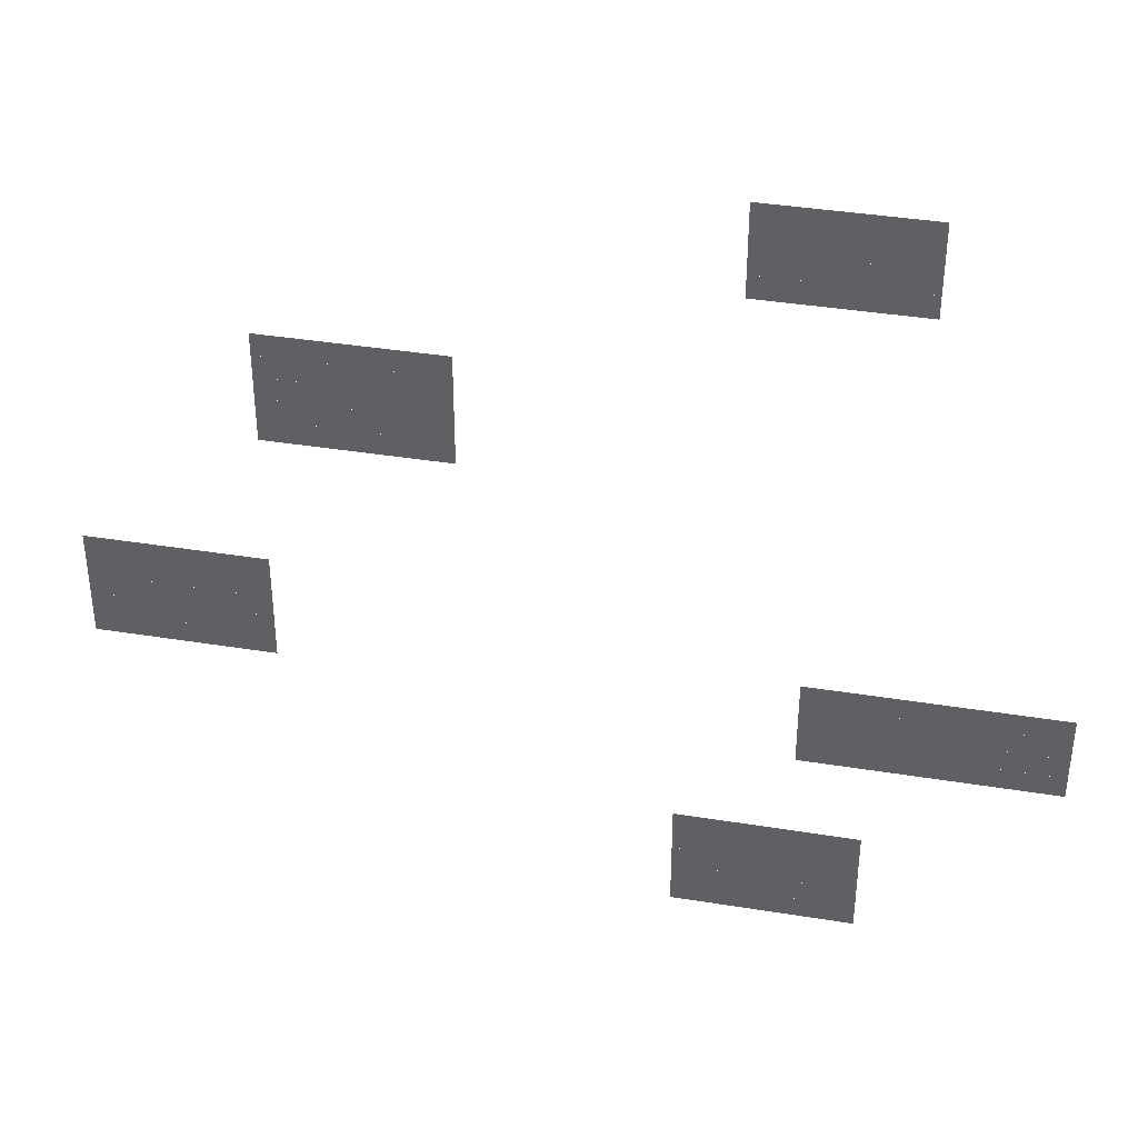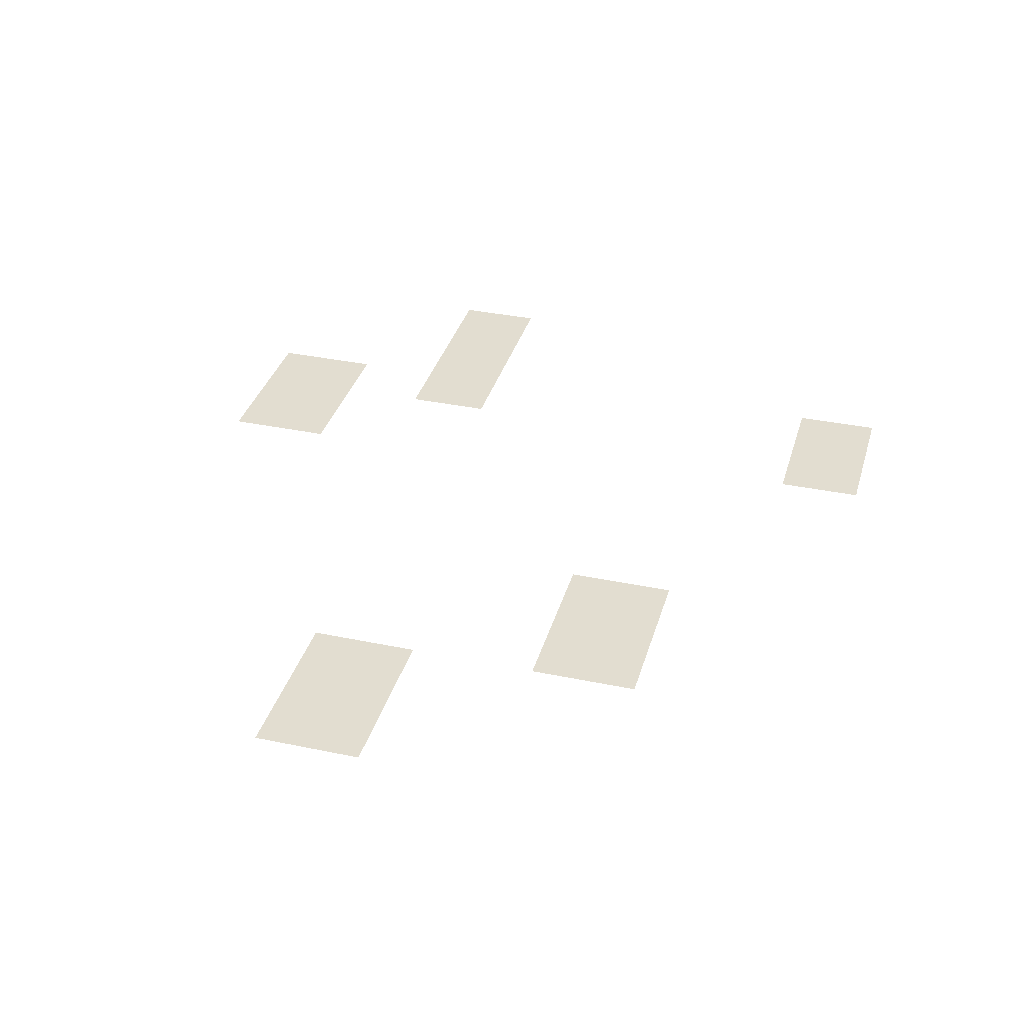
<metadata>
{"format":"obj","ext":"obj","renderer":"f3d","projection":"perspective","resolution":1024,"background":"white","views":[{"elev":38.4,"azim":-168.4,"up":"+Y"},{"elev":35.1,"azim":105.6,"up":"+Z"}]}
</metadata>
<code>
v -1472 -96 -0.075
v -1504 -96 -0.075
v -1504 -64 -0.075
v -1472 -64 -0.075
v -1504 -96 -0.075
v -1536 -96 -0.075
v -1536 -64 -0.075
v -1504 -64 -0.075
v -1536 -96 -0.075
v -1568 -96 -0.075
v -1568 -64 -0.075
v -1536 -64 -0.075
v -1568 -96 -0.075
v -1600 -96 -0.075
v -1600 -64 -0.075
v -1568 -64 -0.075
v -1600 -96 -0.075
v -1632 -96 -0.075
v -1632 -64 -0.075
v -1600 -64 -0.075
v -1632 -96 -0.075
v -1664 -96 -0.075
v -1664 -64 -0.075
v -1632 -64 -0.075
v -1664 -96 -0.075
v -1696 -96 -0.075
v -1696 -64 -0.075
v -1664 -64 -0.075
v -1472 -128 -0.1
v -1504 -128 -0.1
v -1504 -96 -0.1
v -1472 -96 -0.1
v -1504 -128 -0.1
v -1536 -128 -0.1
v -1536 -96 -0.1
v -1504 -96 -0.1
v -1536 -128 -0.1
v -1568 -128 -0.1
v -1568 -96 -0.1
v -1536 -96 -0.1
v -1568 -128 -0.1
v -1600 -128 -0.1
v -1600 -96 -0.1
v -1568 -96 -0.1
v -1600 -128 -0.1
v -1632 -128 -0.1
v -1632 -96 -0.1
v -1600 -96 -0.1
v -1632 -128 -0.1
v -1664 -128 -0.1
v -1664 -96 -0.1
v -1632 -96 -0.1
v -1664 -128 -0.1
v -1696 -128 -0.1
v -1696 -96 -0.1
v -1664 -96 -0.1
v -1472 -160 -0.125
v -1504 -160 -0.125
v -1504 -128 -0.125
v -1472 -128 -0.125
v -1504 -160 -0.125
v -1536 -160 -0.125
v -1536 -128 -0.125
v -1504 -128 -0.125
v -1536 -160 -0.125
v -1568 -160 -0.125
v -1568 -128 -0.125
v -1536 -128 -0.125
v -1568 -160 -0.125
v -1600 -160 -0.125
v -1600 -128 -0.125
v -1568 -128 -0.125
v -1600 -160 -0.125
v -1632 -160 -0.125
v -1632 -128 -0.125
v -1600 -128 -0.125
v -1632 -160 -0.125
v -1664 -160 -0.125
v -1664 -128 -0.125
v -1632 -128 -0.125
v -1664 -160 -0.125
v -1696 -160 -0.125
v -1696 -128 -0.125
v -1664 -128 -0.125
v -1472 -192 -0.15
v -1504 -192 -0.15
v -1504 -160 -0.15
v -1472 -160 -0.15
v -1504 -192 -0.15
v -1536 -192 -0.15
v -1536 -160 -0.15
v -1504 -160 -0.15
v -1536 -192 -0.15
v -1568 -192 -0.15
v -1568 -160 -0.15
v -1536 -160 -0.15
v -1568 -192 -0.15
v -1600 -192 -0.15
v -1600 -160 -0.15
v -1568 -160 -0.15
v -1600 -192 -0.15
v -1632 -192 -0.15
v -1632 -160 -0.15
v -1600 -160 -0.15
v -1632 -192 -0.15
v -1664 -192 -0.15
v -1664 -160 -0.15
v -1632 -160 -0.15
v -1664 -192 -0.15
v -1696 -192 -0.15
v -1696 -160 -0.15
v -1664 -160 -0.15
v -864 -352 -0.275
v -896 -352 -0.275
v -896 -320 -0.275
v -864 -320 -0.275
v -896 -352 -0.275
v -928 -352 -0.275
v -928 -320 -0.275
v -896 -320 -0.275
v -928 -352 -0.275
v -960 -352 -0.275
v -960 -320 -0.275
v -928 -320 -0.275
v -960 -352 -0.275
v -992 -352 -0.275
v -992 -320 -0.275
v -960 -320 -0.275
v -992 -352 -0.275
v -1024 -352 -0.275
v -1024 -320 -0.275
v -992 -320 -0.275
v -1024 -352 -0.275
v -1056 -352 -0.275
v -1056 -320 -0.275
v -1024 -320 -0.275
v -1056 -352 -0.275
v -1088 -352 -0.275
v -1088 -320 -0.275
v -1056 -320 -0.275
v -1088 -352 -0.275
v -1120 -352 -0.275
v -1120 -320 -0.275
v -1088 -320 -0.275
v -864 -384 -0.3
v -896 -384 -0.3
v -896 -352 -0.3
v -864 -352 -0.3
v -896 -384 -0.3
v -928 -384 -0.3
v -928 -352 -0.3
v -896 -352 -0.3
v -928 -384 -0.3
v -960 -384 -0.3
v -960 -352 -0.3
v -928 -352 -0.3
v -960 -384 -0.3
v -992 -384 -0.3
v -992 -352 -0.3
v -960 -352 -0.3
v -992 -384 -0.3
v -1024 -384 -0.3
v -1024 -352 -0.3
v -992 -352 -0.3
v -1024 -384 -0.3
v -1056 -384 -0.3
v -1056 -352 -0.3
v -1024 -352 -0.3
v -1056 -384 -0.3
v -1088 -384 -0.3
v -1088 -352 -0.3
v -1056 -352 -0.3
v -1088 -384 -0.3
v -1120 -384 -0.3
v -1120 -352 -0.3
v -1088 -352 -0.3
v -864 -416 -0.325
v -896 -416 -0.325
v -896 -384 -0.325
v -864 -384 -0.325
v -896 -416 -0.325
v -928 -416 -0.325
v -928 -384 -0.325
v -896 -384 -0.325
v -928 -416 -0.325
v -960 -416 -0.325
v -960 -384 -0.325
v -928 -384 -0.325
v -960 -416 -0.325
v -992 -416 -0.325
v -992 -384 -0.325
v -960 -384 -0.325
v -992 -416 -0.325
v -1024 -416 -0.325
v -1024 -384 -0.325
v -992 -384 -0.325
v -1024 -416 -0.325
v -1056 -416 -0.325
v -1056 -384 -0.325
v -1024 -384 -0.325
v -1056 -416 -0.325
v -1088 -416 -0.325
v -1088 -384 -0.325
v -1056 -384 -0.325
v -1088 -416 -0.325
v -1120 -416 -0.325
v -1120 -384 -0.325
v -1088 -384 -0.325
v -864 -448 -0.35
v -896 -448 -0.35
v -896 -416 -0.35
v -864 -416 -0.35
v -896 -448 -0.35
v -928 -448 -0.35
v -928 -416 -0.35
v -896 -416 -0.35
v -928 -448 -0.35
v -960 -448 -0.35
v -960 -416 -0.35
v -928 -416 -0.35
v -960 -448 -0.35
v -992 -448 -0.35
v -992 -416 -0.35
v -960 -416 -0.35
v -992 -448 -0.35
v -1024 -448 -0.35
v -1024 -416 -0.35
v -992 -416 -0.35
v -1024 -448 -0.35
v -1056 -448 -0.35
v -1056 -416 -0.35
v -1024 -416 -0.35
v -1056 -448 -0.35
v -1088 -448 -0.35
v -1088 -416 -0.35
v -1056 -416 -0.35
v -1088 -448 -0.35
v -1120 -448 -0.35
v -1120 -416 -0.35
v -1088 -416 -0.35
v -864 -480 -0.375
v -896 -480 -0.375
v -896 -448 -0.375
v -864 -448 -0.375
v -896 -480 -0.375
v -928 -480 -0.375
v -928 -448 -0.375
v -896 -448 -0.375
v -928 -480 -0.375
v -960 -480 -0.375
v -960 -448 -0.375
v -928 -448 -0.375
v -960 -480 -0.375
v -992 -480 -0.375
v -992 -448 -0.375
v -960 -448 -0.375
v -992 -480 -0.375
v -1024 -480 -0.375
v -1024 -448 -0.375
v -992 -448 -0.375
v -1024 -480 -0.375
v -1056 -480 -0.375
v -1056 -448 -0.375
v -1024 -448 -0.375
v -1056 -480 -0.375
v -1088 -480 -0.375
v -1088 -448 -0.375
v -1056 -448 -0.375
v -1088 -480 -0.375
v -1120 -480 -0.375
v -1120 -448 -0.375
v -1088 -448 -0.375
v -608 -704 -0.55
v -640 -704 -0.55
v -640 -672 -0.55
v -608 -672 -0.55
v -640 -704 -0.55
v -672 -704 -0.55
v -672 -672 -0.55
v -640 -672 -0.55
v -672 -704 -0.55
v -704 -704 -0.55
v -704 -672 -0.55
v -672 -672 -0.55
v -704 -704 -0.55
v -736 -704 -0.55
v -736 -672 -0.55
v -704 -672 -0.55
v -736 -704 -0.55
v -768 -704 -0.55
v -768 -672 -0.55
v -736 -672 -0.55
v -768 -704 -0.55
v -800 -704 -0.55
v -800 -672 -0.55
v -768 -672 -0.55
v -800 -704 -0.55
v -832 -704 -0.55
v -832 -672 -0.55
v -800 -672 -0.55
v -832 -704 -0.55
v -864 -704 -0.55
v -864 -672 -0.55
v -832 -672 -0.55
v -608 -736 -0.575
v -640 -736 -0.575
v -640 -704 -0.575
v -608 -704 -0.575
v -640 -736 -0.575
v -672 -736 -0.575
v -672 -704 -0.575
v -640 -704 -0.575
v -672 -736 -0.575
v -704 -736 -0.575
v -704 -704 -0.575
v -672 -704 -0.575
v -704 -736 -0.575
v -736 -736 -0.575
v -736 -704 -0.575
v -704 -704 -0.575
v -736 -736 -0.575
v -768 -736 -0.575
v -768 -704 -0.575
v -736 -704 -0.575
v -768 -736 -0.575
v -800 -736 -0.575
v -800 -704 -0.575
v -768 -704 -0.575
v -800 -736 -0.575
v -832 -736 -0.575
v -832 -704 -0.575
v -800 -704 -0.575
v -832 -736 -0.575
v -864 -736 -0.575
v -864 -704 -0.575
v -832 -704 -0.575
v -608 -768 -0.6
v -640 -768 -0.6
v -640 -736 -0.6
v -608 -736 -0.6
v -640 -768 -0.6
v -672 -768 -0.6
v -672 -736 -0.6
v -640 -736 -0.6
v -672 -768 -0.6
v -704 -768 -0.6
v -704 -736 -0.6
v -672 -736 -0.6
v -704 -768 -0.6
v -736 -768 -0.6
v -736 -736 -0.6
v -704 -736 -0.6
v -736 -768 -0.6
v -768 -768 -0.6
v -768 -736 -0.6
v -736 -736 -0.6
v -768 -768 -0.6
v -800 -768 -0.6
v -800 -736 -0.6
v -768 -736 -0.6
v -800 -768 -0.6
v -832 -768 -0.6
v -832 -736 -0.6
v -800 -736 -0.6
v -832 -768 -0.6
v -864 -768 -0.6
v -864 -736 -0.6
v -832 -736 -0.6
v -608 -800 -0.625
v -640 -800 -0.625
v -640 -768 -0.625
v -608 -768 -0.625
v -640 -800 -0.625
v -672 -800 -0.625
v -672 -768 -0.625
v -640 -768 -0.625
v -672 -800 -0.625
v -704 -800 -0.625
v -704 -768 -0.625
v -672 -768 -0.625
v -704 -800 -0.625
v -736 -800 -0.625
v -736 -768 -0.625
v -704 -768 -0.625
v -736 -800 -0.625
v -768 -800 -0.625
v -768 -768 -0.625
v -736 -768 -0.625
v -768 -800 -0.625
v -800 -800 -0.625
v -800 -768 -0.625
v -768 -768 -0.625
v -800 -800 -0.625
v -832 -800 -0.625
v -832 -768 -0.625
v -800 -768 -0.625
v -832 -800 -0.625
v -864 -800 -0.625
v -864 -768 -0.625
v -832 -768 -0.625
v -1568 -800 -0.625
v -1600 -800 -0.625
v -1600 -768 -0.625
v -1568 -768 -0.625
v -1600 -800 -0.625
v -1632 -800 -0.625
v -1632 -768 -0.625
v -1600 -768 -0.625
v -1632 -800 -0.625
v -1664 -800 -0.625
v -1664 -768 -0.625
v -1632 -768 -0.625
v -1664 -800 -0.625
v -1696 -800 -0.625
v -1696 -768 -0.625
v -1664 -768 -0.625
v -1696 -800 -0.625
v -1728 -800 -0.625
v -1728 -768 -0.625
v -1696 -768 -0.625
v -1728 -800 -0.625
v -1760 -800 -0.625
v -1760 -768 -0.625
v -1728 -768 -0.625
v -1760 -800 -0.625
v -1792 -800 -0.625
v -1792 -768 -0.625
v -1760 -768 -0.625
v -1792 -800 -0.625
v -1824 -800 -0.625
v -1824 -768 -0.625
v -1792 -768 -0.625
v -1824 -800 -0.625
v -1856 -800 -0.625
v -1856 -768 -0.625
v -1824 -768 -0.625
v -1856 -800 -0.625
v -1888 -800 -0.625
v -1888 -768 -0.625
v -1856 -768 -0.625
v -1888 -800 -0.625
v -1920 -800 -0.625
v -1920 -768 -0.625
v -1888 -768 -0.625
v -608 -832 -0.65
v -640 -832 -0.65
v -640 -800 -0.65
v -608 -800 -0.65
v -640 -832 -0.65
v -672 -832 -0.65
v -672 -800 -0.65
v -640 -800 -0.65
v -672 -832 -0.65
v -704 -832 -0.65
v -704 -800 -0.65
v -672 -800 -0.65
v -704 -832 -0.65
v -736 -832 -0.65
v -736 -800 -0.65
v -704 -800 -0.65
v -736 -832 -0.65
v -768 -832 -0.65
v -768 -800 -0.65
v -736 -800 -0.65
v -768 -832 -0.65
v -800 -832 -0.65
v -800 -800 -0.65
v -768 -800 -0.65
v -800 -832 -0.65
v -832 -832 -0.65
v -832 -800 -0.65
v -800 -800 -0.65
v -832 -832 -0.65
v -864 -832 -0.65
v -864 -800 -0.65
v -832 -800 -0.65
v -1568 -832 -0.65
v -1600 -832 -0.65
v -1600 -800 -0.65
v -1568 -800 -0.65
v -1600 -832 -0.65
v -1632 -832 -0.65
v -1632 -800 -0.65
v -1600 -800 -0.65
v -1632 -832 -0.65
v -1664 -832 -0.65
v -1664 -800 -0.65
v -1632 -800 -0.65
v -1664 -832 -0.65
v -1696 -832 -0.65
v -1696 -800 -0.65
v -1664 -800 -0.65
v -1696 -832 -0.65
v -1728 -832 -0.65
v -1728 -800 -0.65
v -1696 -800 -0.65
v -1728 -832 -0.65
v -1760 -832 -0.65
v -1760 -800 -0.65
v -1728 -800 -0.65
v -1760 -832 -0.65
v -1792 -832 -0.65
v -1792 -800 -0.65
v -1760 -800 -0.65
v -1792 -832 -0.65
v -1824 -832 -0.65
v -1824 -800 -0.65
v -1792 -800 -0.65
v -1824 -832 -0.65
v -1856 -832 -0.65
v -1856 -800 -0.65
v -1824 -800 -0.65
v -1856 -832 -0.65
v -1888 -832 -0.65
v -1888 -800 -0.65
v -1856 -800 -0.65
v -1888 -832 -0.65
v -1920 -832 -0.65
v -1920 -800 -0.65
v -1888 -800 -0.65
v -1568 -864 -0.675
v -1600 -864 -0.675
v -1600 -832 -0.675
v -1568 -832 -0.675
v -1600 -864 -0.675
v -1632 -864 -0.675
v -1632 -832 -0.675
v -1600 -832 -0.675
v -1632 -864 -0.675
v -1664 -864 -0.675
v -1664 -832 -0.675
v -1632 -832 -0.675
v -1664 -864 -0.675
v -1696 -864 -0.675
v -1696 -832 -0.675
v -1664 -832 -0.675
v -1696 -864 -0.675
v -1728 -864 -0.675
v -1728 -832 -0.675
v -1696 -832 -0.675
v -1728 -864 -0.675
v -1760 -864 -0.675
v -1760 -832 -0.675
v -1728 -832 -0.675
v -1760 -864 -0.675
v -1792 -864 -0.675
v -1792 -832 -0.675
v -1760 -832 -0.675
v -1792 -864 -0.675
v -1824 -864 -0.675
v -1824 -832 -0.675
v -1792 -832 -0.675
v -1824 -864 -0.675
v -1856 -864 -0.675
v -1856 -832 -0.675
v -1824 -832 -0.675
v -1856 -864 -0.675
v -1888 -864 -0.675
v -1888 -832 -0.675
v -1856 -832 -0.675
v -1888 -864 -0.675
v -1920 -864 -0.675
v -1920 -832 -0.675
v -1888 -832 -0.675
v -1568 -896 -0.7
v -1600 -896 -0.7
v -1600 -864 -0.7
v -1568 -864 -0.7
v -1600 -896 -0.7
v -1632 -896 -0.7
v -1632 -864 -0.7
v -1600 -864 -0.7
v -1632 -896 -0.7
v -1664 -896 -0.7
v -1664 -864 -0.7
v -1632 -864 -0.7
v -1664 -896 -0.7
v -1696 -896 -0.7
v -1696 -864 -0.7
v -1664 -864 -0.7
v -1696 -896 -0.7
v -1728 -896 -0.7
v -1728 -864 -0.7
v -1696 -864 -0.7
v -1728 -896 -0.7
v -1760 -896 -0.7
v -1760 -864 -0.7
v -1728 -864 -0.7
v -1760 -896 -0.7
v -1792 -896 -0.7
v -1792 -864 -0.7
v -1760 -864 -0.7
v -1792 -896 -0.7
v -1824 -896 -0.7
v -1824 -864 -0.7
v -1792 -864 -0.7
v -1824 -896 -0.7
v -1856 -896 -0.7
v -1856 -864 -0.7
v -1824 -864 -0.7
v -1856 -896 -0.7
v -1888 -896 -0.7
v -1888 -864 -0.7
v -1856 -864 -0.7
v -1888 -896 -0.7
v -1920 -896 -0.7
v -1920 -864 -0.7
v -1888 -864 -0.7
v -1408 -1056 -0.825
v -1440 -1056 -0.825
v -1440 -1024 -0.825
v -1408 -1024 -0.825
v -1440 -1056 -0.825
v -1472 -1056 -0.825
v -1472 -1024 -0.825
v -1440 -1024 -0.825
v -1472 -1056 -0.825
v -1504 -1056 -0.825
v -1504 -1024 -0.825
v -1472 -1024 -0.825
v -1504 -1056 -0.825
v -1536 -1056 -0.825
v -1536 -1024 -0.825
v -1504 -1024 -0.825
v -1536 -1056 -0.825
v -1568 -1056 -0.825
v -1568 -1024 -0.825
v -1536 -1024 -0.825
v -1568 -1056 -0.825
v -1600 -1056 -0.825
v -1600 -1024 -0.825
v -1568 -1024 -0.825
v -1600 -1056 -0.825
v -1632 -1056 -0.825
v -1632 -1024 -0.825
v -1600 -1024 -0.825
v -1632 -1056 -0.825
v -1664 -1056 -0.825
v -1664 -1024 -0.825
v -1632 -1024 -0.825
v -1408 -1088 -0.85
v -1440 -1088 -0.85
v -1440 -1056 -0.85
v -1408 -1056 -0.85
v -1440 -1088 -0.85
v -1472 -1088 -0.85
v -1472 -1056 -0.85
v -1440 -1056 -0.85
v -1472 -1088 -0.85
v -1504 -1088 -0.85
v -1504 -1056 -0.85
v -1472 -1056 -0.85
v -1504 -1088 -0.85
v -1536 -1088 -0.85
v -1536 -1056 -0.85
v -1504 -1056 -0.85
v -1536 -1088 -0.85
v -1568 -1088 -0.85
v -1568 -1056 -0.85
v -1536 -1056 -0.85
v -1568 -1088 -0.85
v -1600 -1088 -0.85
v -1600 -1056 -0.85
v -1568 -1056 -0.85
v -1600 -1088 -0.85
v -1632 -1088 -0.85
v -1632 -1056 -0.85
v -1600 -1056 -0.85
v -1632 -1088 -0.85
v -1664 -1088 -0.85
v -1664 -1056 -0.85
v -1632 -1056 -0.85
v -1408 -1120 -0.875
v -1440 -1120 -0.875
v -1440 -1088 -0.875
v -1408 -1088 -0.875
v -1440 -1120 -0.875
v -1472 -1120 -0.875
v -1472 -1088 -0.875
v -1440 -1088 -0.875
v -1472 -1120 -0.875
v -1504 -1120 -0.875
v -1504 -1088 -0.875
v -1472 -1088 -0.875
v -1504 -1120 -0.875
v -1536 -1120 -0.875
v -1536 -1088 -0.875
v -1504 -1088 -0.875
v -1536 -1120 -0.875
v -1568 -1120 -0.875
v -1568 -1088 -0.875
v -1536 -1088 -0.875
v -1568 -1120 -0.875
v -1600 -1120 -0.875
v -1600 -1088 -0.875
v -1568 -1088 -0.875
v -1600 -1120 -0.875
v -1632 -1120 -0.875
v -1632 -1088 -0.875
v -1600 -1088 -0.875
v -1632 -1120 -0.875
v -1664 -1120 -0.875
v -1664 -1088 -0.875
v -1632 -1088 -0.875
v -1408 -1152 -0.9
v -1440 -1152 -0.9
v -1440 -1120 -0.9
v -1408 -1120 -0.9
v -1440 -1152 -0.9
v -1472 -1152 -0.9
v -1472 -1120 -0.9
v -1440 -1120 -0.9
v -1472 -1152 -0.9
v -1504 -1152 -0.9
v -1504 -1120 -0.9
v -1472 -1120 -0.9
v -1504 -1152 -0.9
v -1536 -1152 -0.9
v -1536 -1120 -0.9
v -1504 -1120 -0.9
v -1536 -1152 -0.9
v -1568 -1152 -0.9
v -1568 -1120 -0.9
v -1536 -1120 -0.9
v -1568 -1152 -0.9
v -1600 -1152 -0.9
v -1600 -1120 -0.9
v -1568 -1120 -0.9
v -1600 -1152 -0.9
v -1632 -1152 -0.9
v -1632 -1120 -0.9
v -1600 -1120 -0.9
v -1632 -1152 -0.9
v -1664 -1152 -0.9
v -1664 -1120 -0.9
v -1632 -1120 -0.9
v -1408 -1184 -0.925
v -1440 -1184 -0.925
v -1440 -1152 -0.925
v -1408 -1152 -0.925
v -1440 -1184 -0.925
v -1472 -1184 -0.925
v -1472 -1152 -0.925
v -1440 -1152 -0.925
v -1472 -1184 -0.925
v -1504 -1184 -0.925
v -1504 -1152 -0.925
v -1472 -1152 -0.925
v -1504 -1184 -0.925
v -1536 -1184 -0.925
v -1536 -1152 -0.925
v -1504 -1152 -0.925
v -1536 -1184 -0.925
v -1568 -1184 -0.925
v -1568 -1152 -0.925
v -1536 -1152 -0.925
v -1568 -1184 -0.925
v -1600 -1184 -0.925
v -1600 -1152 -0.925
v -1568 -1152 -0.925
v -1600 -1184 -0.925
v -1632 -1184 -0.925
v -1632 -1152 -0.925
v -1600 -1152 -0.925
v -1632 -1184 -0.925
v -1664 -1184 -0.925
v -1664 -1152 -0.925
v -1632 -1152 -0.925
g map1_mesh_0004
f 1 2 3 4
f 5 6 7 8
f 9 10 11 12
f 13 14 15 16
f 17 18 19 20
f 21 22 23 24
f 25 26 27 28
f 29 30 31 32
f 33 34 35 36
f 37 38 39 40
f 41 42 43 44
f 45 46 47 48
f 49 50 51 52
f 53 54 55 56
f 57 58 59 60
f 61 62 63 64
f 65 66 67 68
f 69 70 71 72
f 73 74 75 76
f 77 78 79 80
f 81 82 83 84
f 85 86 87 88
f 89 90 91 92
f 93 94 95 96
f 97 98 99 100
f 101 102 103 104
f 105 106 107 108
f 109 110 111 112
f 113 114 115 116
f 117 118 119 120
f 121 122 123 124
f 125 126 127 128
f 129 130 131 132
f 133 134 135 136
f 137 138 139 140
f 141 142 143 144
f 145 146 147 148
f 149 150 151 152
f 153 154 155 156
f 157 158 159 160
f 161 162 163 164
f 165 166 167 168
f 169 170 171 172
f 173 174 175 176
f 177 178 179 180
f 181 182 183 184
f 185 186 187 188
f 189 190 191 192
f 193 194 195 196
f 197 198 199 200
f 201 202 203 204
f 205 206 207 208
f 209 210 211 212
f 213 214 215 216
f 217 218 219 220
f 221 222 223 224
f 225 226 227 228
f 229 230 231 232
f 233 234 235 236
f 237 238 239 240
f 241 242 243 244
f 245 246 247 248
f 249 250 251 252
f 253 254 255 256
f 257 258 259 260
f 261 262 263 264
f 265 266 267 268
f 269 270 271 272
f 273 274 275 276
f 277 278 279 280
f 281 282 283 284
f 285 286 287 288
f 289 290 291 292
f 293 294 295 296
f 297 298 299 300
f 301 302 303 304
f 305 306 307 308
f 309 310 311 312
f 313 314 315 316
f 317 318 319 320
f 321 322 323 324
f 325 326 327 328
f 329 330 331 332
f 333 334 335 336
f 337 338 339 340
f 341 342 343 344
f 345 346 347 348
f 349 350 351 352
f 353 354 355 356
f 357 358 359 360
f 361 362 363 364
f 365 366 367 368
f 369 370 371 372
f 373 374 375 376
f 377 378 379 380
f 381 382 383 384
f 385 386 387 388
f 389 390 391 392
f 393 394 395 396
f 397 398 399 400
f 401 402 403 404
f 405 406 407 408
f 409 410 411 412
f 413 414 415 416
f 417 418 419 420
f 421 422 423 424
f 425 426 427 428
f 429 430 431 432
f 433 434 435 436
f 437 438 439 440
f 441 442 443 444
f 445 446 447 448
f 449 450 451 452
f 453 454 455 456
f 457 458 459 460
f 461 462 463 464
f 465 466 467 468
f 469 470 471 472
f 473 474 475 476
f 477 478 479 480
f 481 482 483 484
f 485 486 487 488
f 489 490 491 492
f 493 494 495 496
f 497 498 499 500
f 501 502 503 504
f 505 506 507 508
f 509 510 511 512
f 513 514 515 516
f 517 518 519 520
f 521 522 523 524
f 525 526 527 528
f 529 530 531 532
f 533 534 535 536
f 537 538 539 540
f 541 542 543 544
f 545 546 547 548
f 549 550 551 552
f 553 554 555 556
f 557 558 559 560
f 561 562 563 564
f 565 566 567 568
f 569 570 571 572
f 573 574 575 576
f 577 578 579 580
f 581 582 583 584
f 585 586 587 588
f 589 590 591 592
f 593 594 595 596
f 597 598 599 600
f 601 602 603 604
f 605 606 607 608
f 609 610 611 612
f 613 614 615 616
f 617 618 619 620
f 621 622 623 624
f 625 626 627 628
f 629 630 631 632
f 633 634 635 636
f 637 638 639 640
f 641 642 643 644
f 645 646 647 648
f 649 650 651 652
f 653 654 655 656
f 657 658 659 660
f 661 662 663 664
f 665 666 667 668
f 669 670 671 672
f 673 674 675 676
f 677 678 679 680
f 681 682 683 684
f 685 686 687 688
f 689 690 691 692
f 693 694 695 696
f 697 698 699 700
f 701 702 703 704
f 705 706 707 708
f 709 710 711 712
f 713 714 715 716
f 717 718 719 720
f 721 722 723 724
f 725 726 727 728
f 729 730 731 732
f 733 734 735 736
f 737 738 739 740
f 741 742 743 744
f 745 746 747 748
f 749 750 751 752
f 753 754 755 756
f 757 758 759 760
f 761 762 763 764
f 765 766 767 768

</code>
